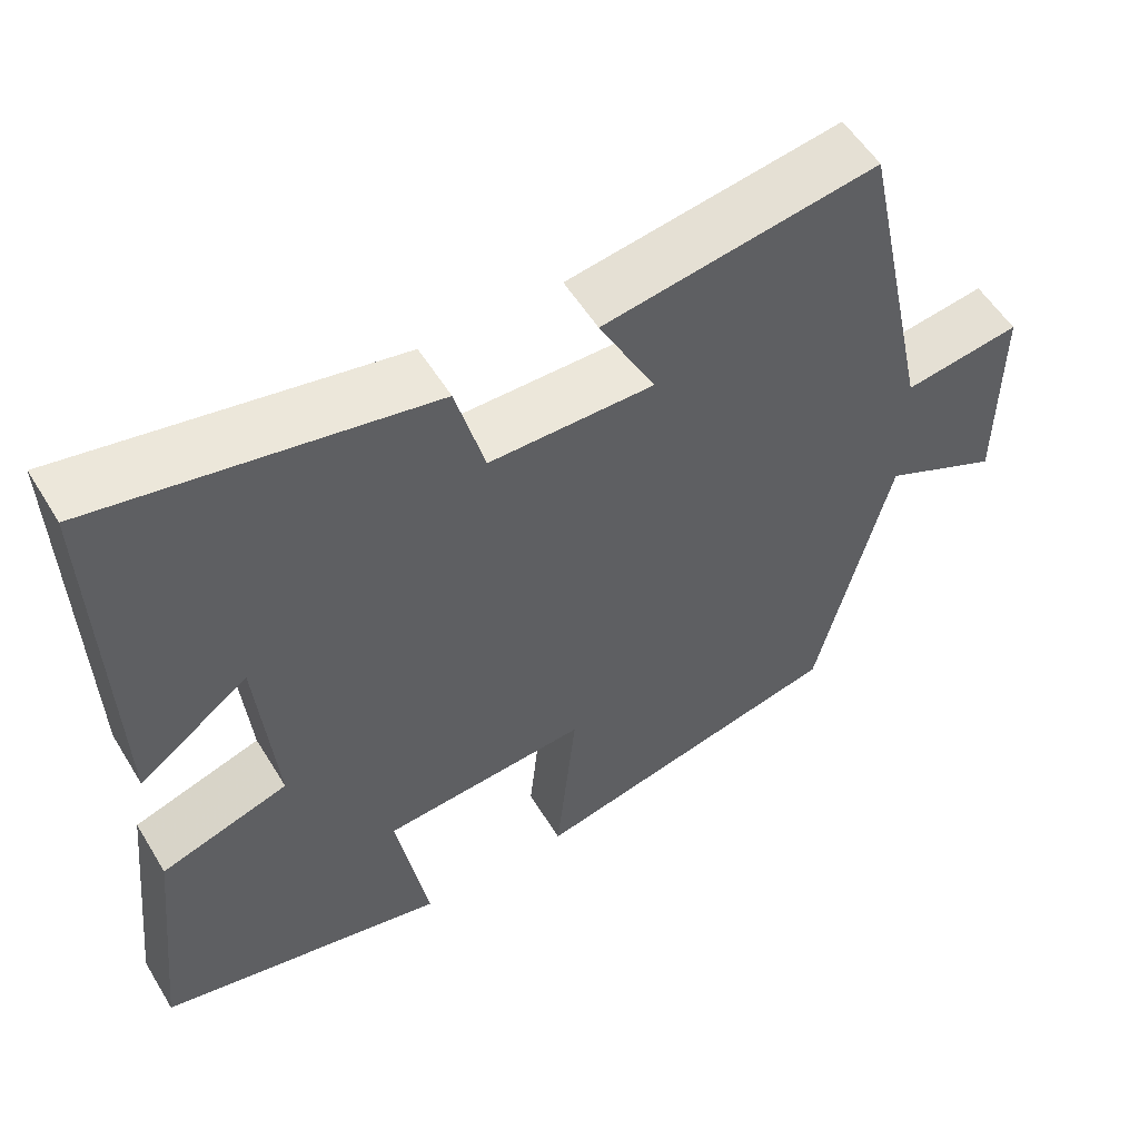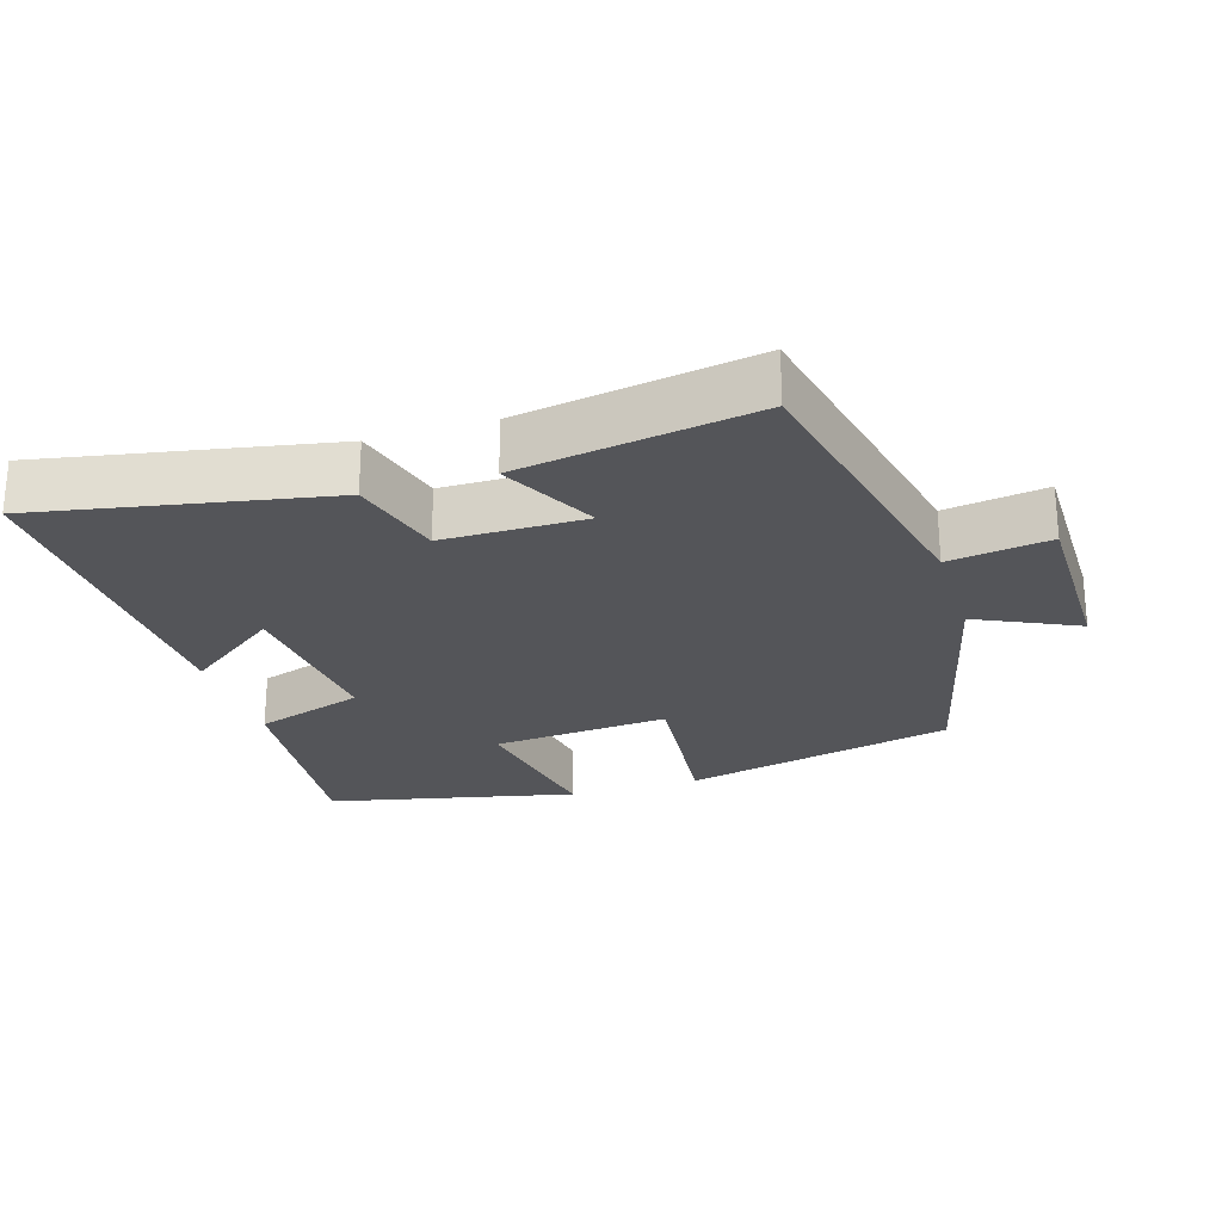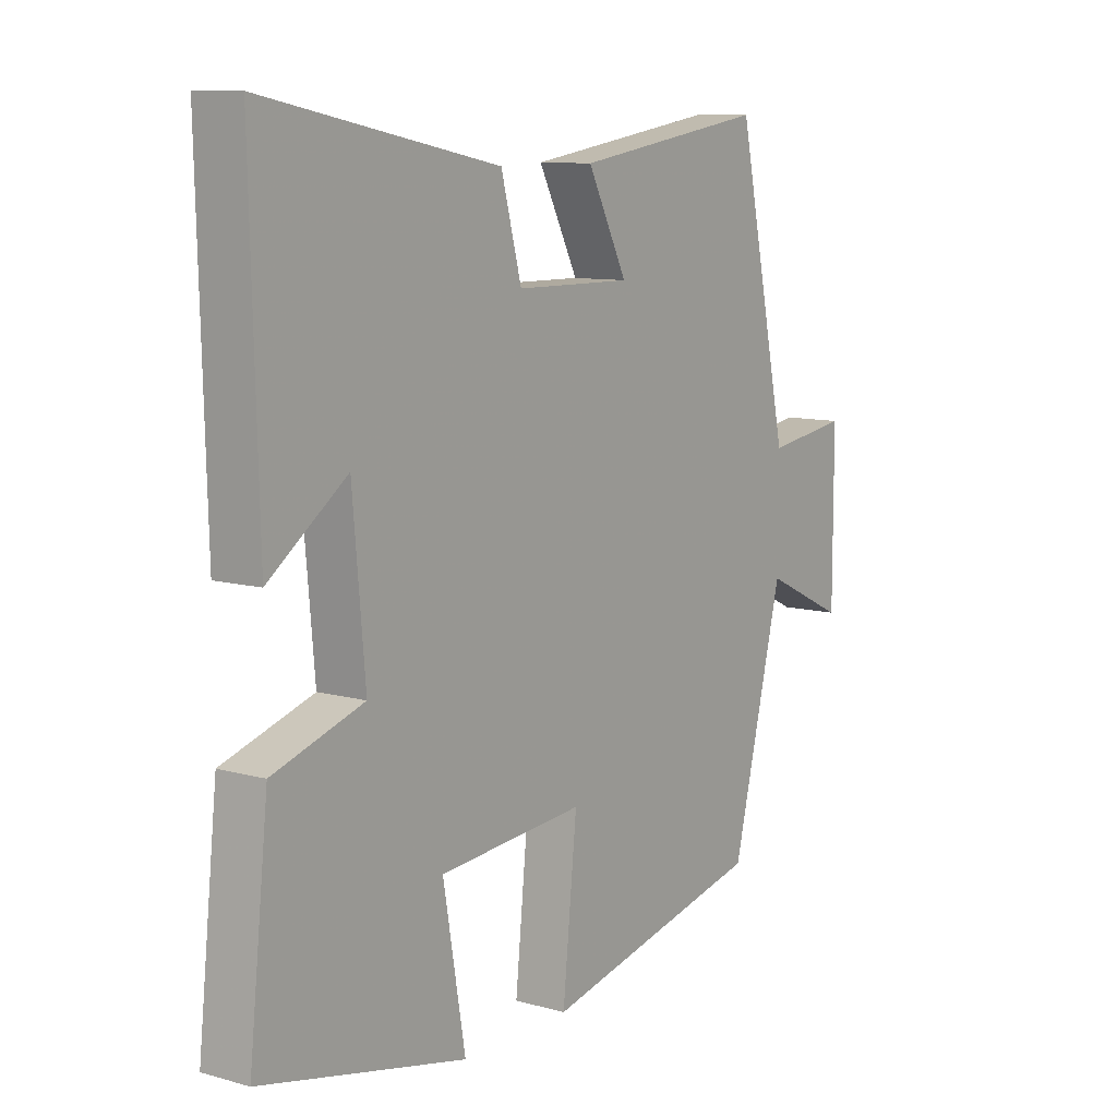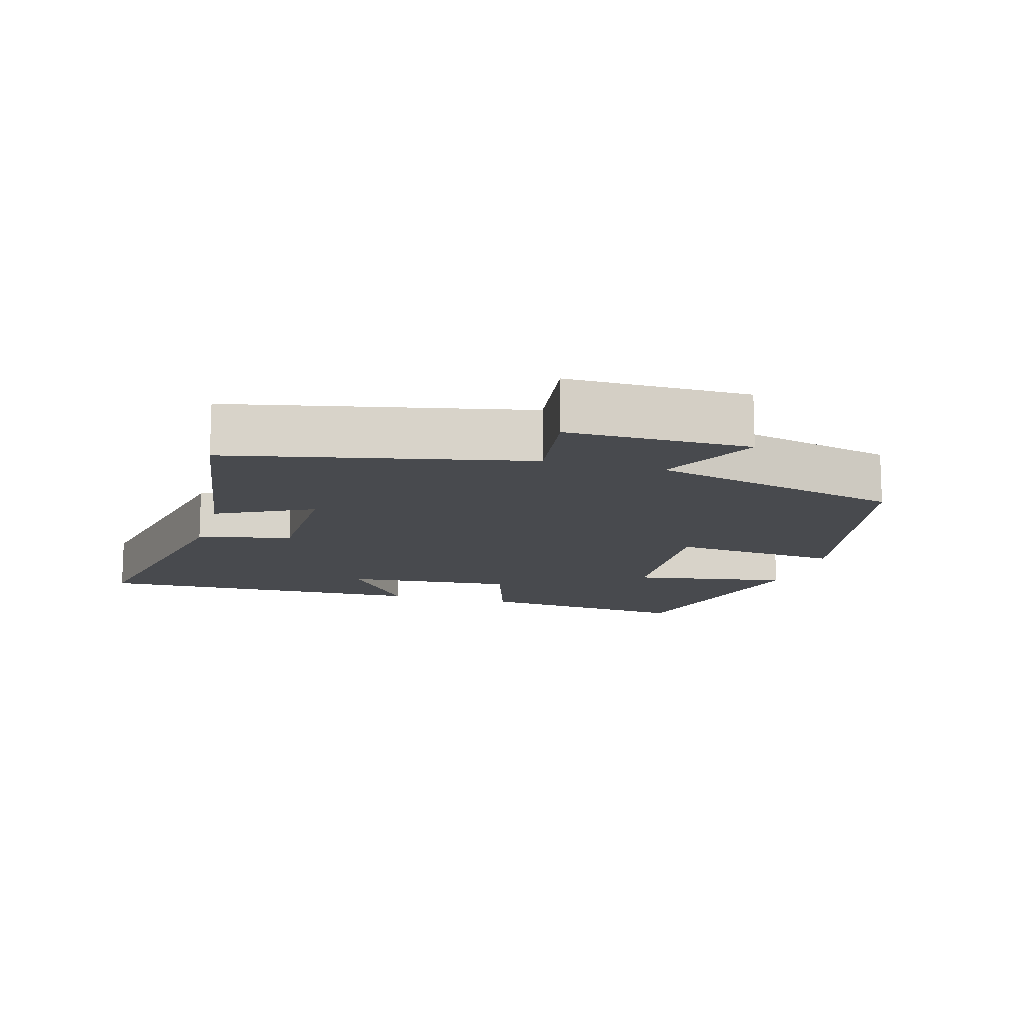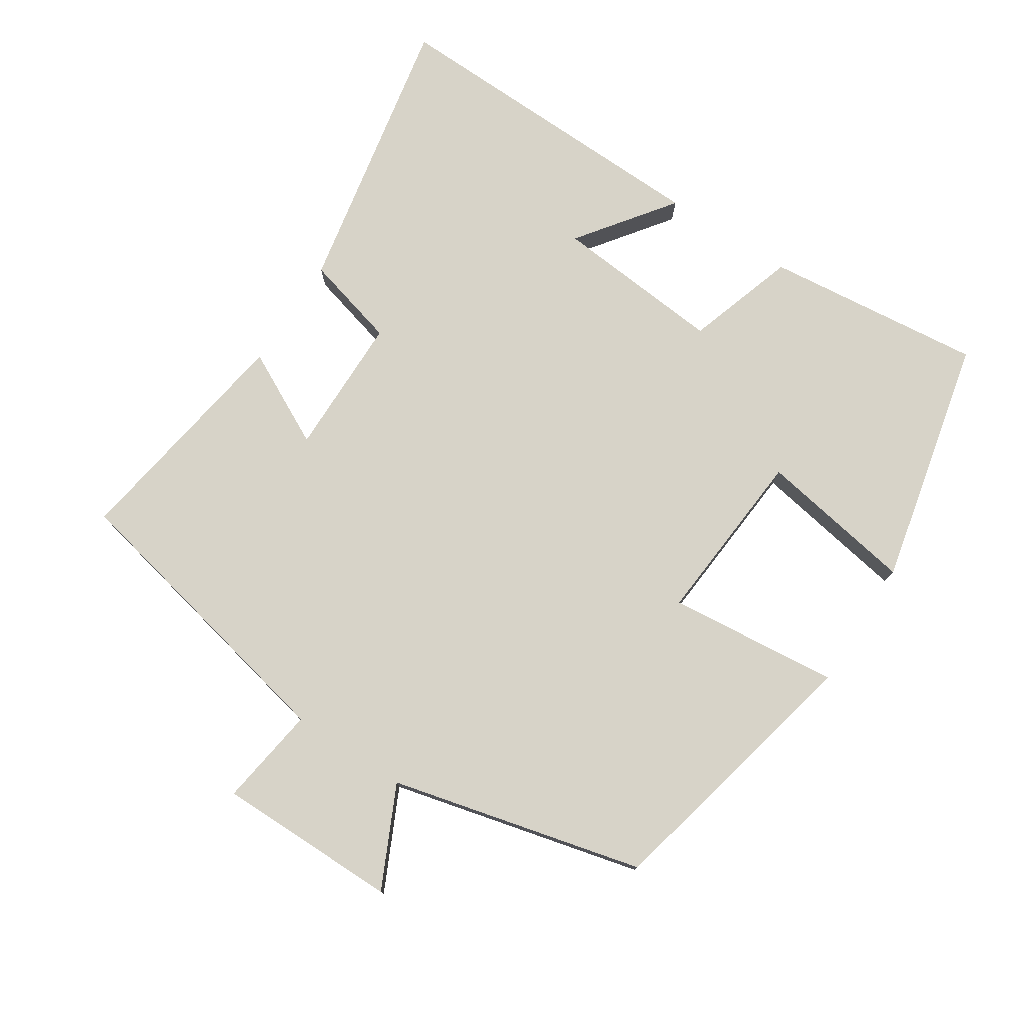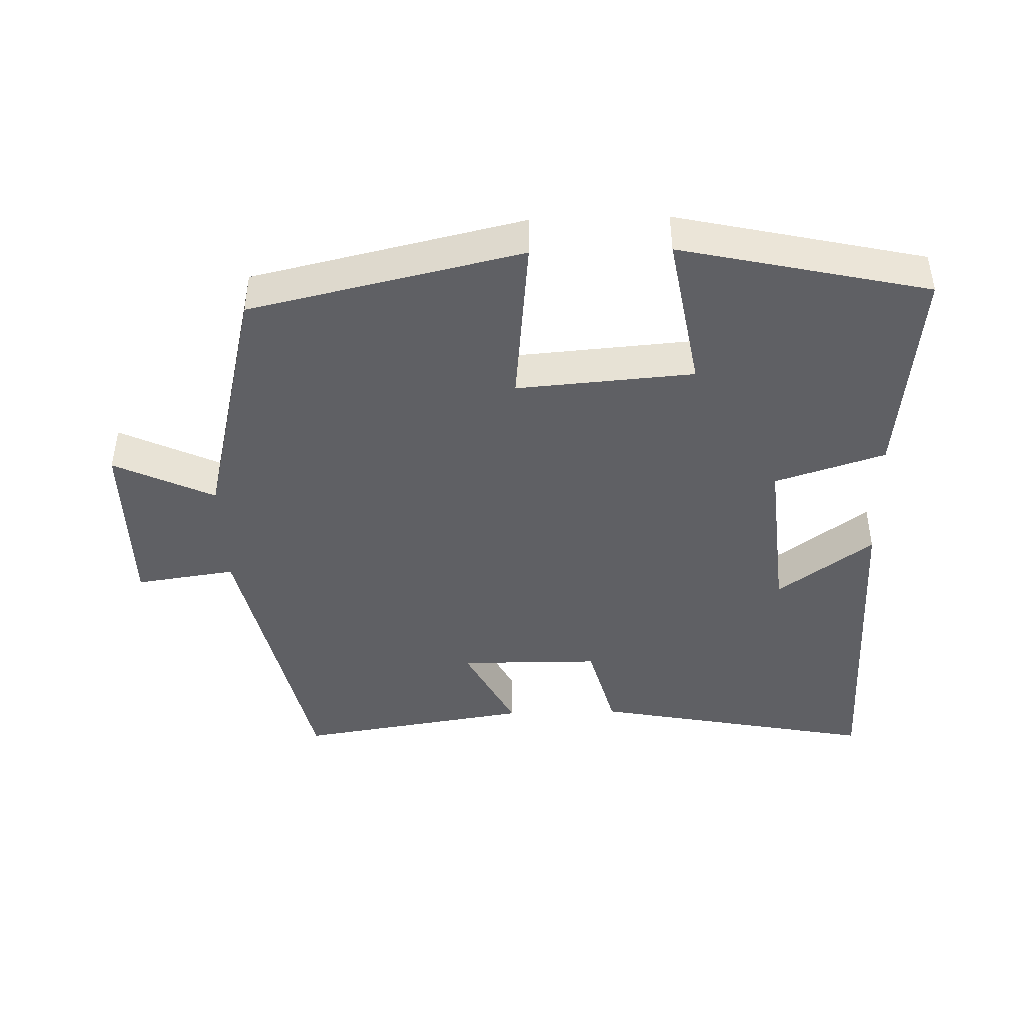
<metadata>
{"format":"obj","ext":"obj","renderer":"f3d","projection":"perspective","resolution":1024,"background":"white","views":[{"elev":55.2,"azim":-31.0,"up":"+Z"},{"elev":-24.8,"azim":17.5,"up":"+Y"},{"elev":9.9,"azim":-54.5,"up":"+Z"},{"elev":-13.0,"azim":73.9,"up":"+Y"},{"elev":77.0,"azim":123.1,"up":"+Y"},{"elev":-43.5,"azim":-178.3,"up":"+Y"}]}
</metadata>
<code>
v -0.534 0.07 -0.419
v -0.5 0.07 -0.103
v -0.341 0.07 -0.052
v -0.363 0.07 0.194
v -0.5 0.07 0.093
v -0.513 0.07 0.58
v -0.101 0.07 0.5
v -0.065 0.07 0.365
v 0.139 0.07 0.363
v 0.069 0.07 0.5
v 0.408 0.07 0.553
v 0.5 0.07 0.126
v 0.645 0.07 0.147
v 0.645 0.07 -0.115
v 0.5 0.07 -0.046
v 0.41 0.07 -0.411
v 0.017 0.07 -0.5
v 0.042 0.07 -0.253
v -0.214 0.07 -0.273
v -0.175 0.07 -0.5
v -0.534 0 -0.419
v -0.5 0 -0.103
v -0.341 0 -0.052
v -0.363 0 0.194
v -0.5 0 0.093
v -0.513 0 0.58
v -0.101 0 0.5
v -0.065 0 0.365
v 0.139 0 0.363
v 0.069 0 0.5
v 0.408 0 0.553
v 0.5 0 0.126
v 0.645 0 0.147
v 0.645 0 -0.115
v 0.5 0 -0.046
v 0.41 0 -0.411
v 0.017 0 -0.5
v 0.042 0 -0.253
v -0.214 0 -0.273
v -0.175 0 -0.5
f 1 2 3
f 20 1 3
f 19 20 3
f 18 19 3 4
f 15 16 17 18
f 15 18 4
f 12 13 14 15
f 11 12 15
f 10 11 15
f 9 10 15
f 8 9 15 4
f 7 8 4
f 4 5 6 7
f 23 22 21
f 23 21 40
f 23 40 39
f 24 23 39 38
f 38 37 36 35
f 24 38 35
f 35 34 33 32
f 35 32 31
f 35 31 30
f 35 30 29
f 24 35 29 28
f 24 28 27
f 27 26 25 24
f 1 21 22 2
f 2 22 23 3
f 3 23 24 4
f 4 24 25 5
f 5 25 26 6
f 6 26 27 7
f 7 27 28 8
f 8 28 29 9
f 9 29 30 10
f 10 30 31 11
f 11 31 32 12
f 12 32 33 13
f 13 33 34 14
f 14 34 35 15
f 15 35 36 16
f 16 36 37 17
f 17 37 38 18
f 18 38 39 19
f 19 39 40 20
f 20 40 21 1

</code>
